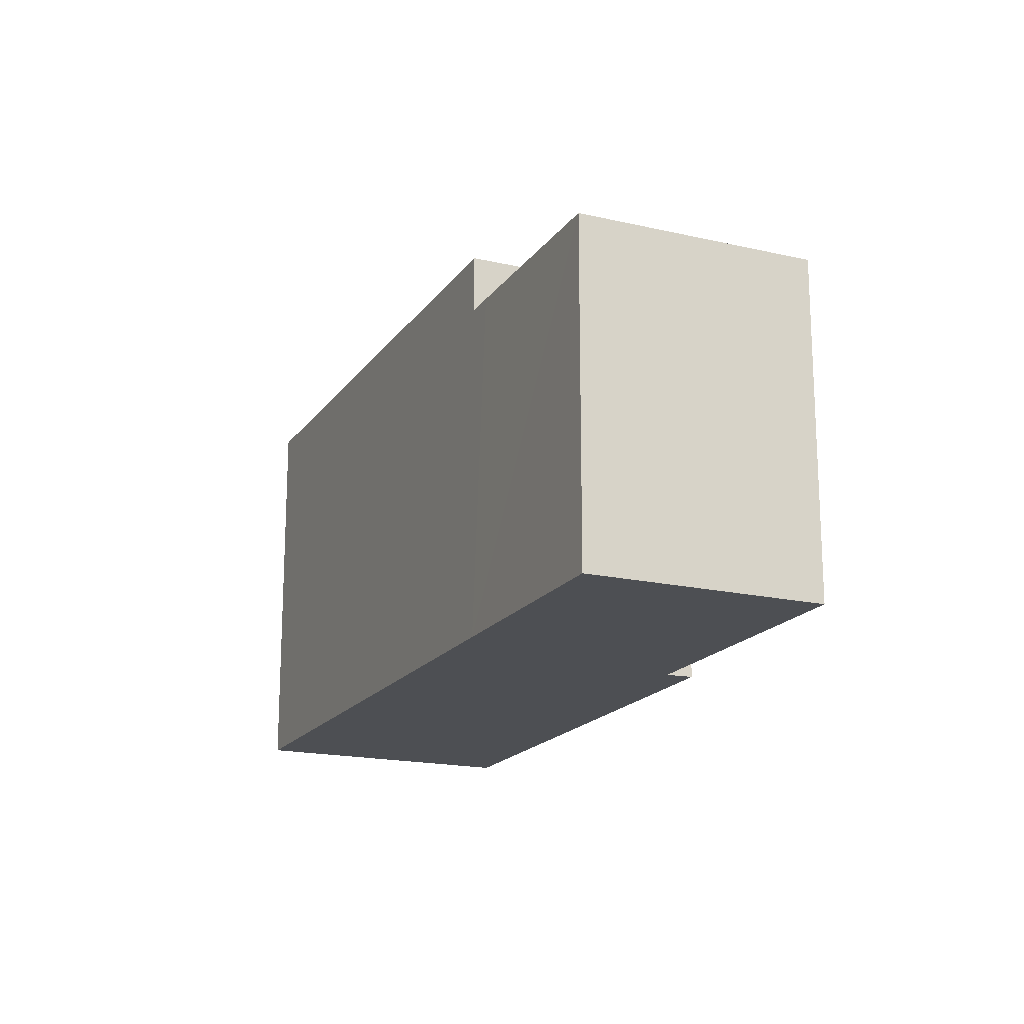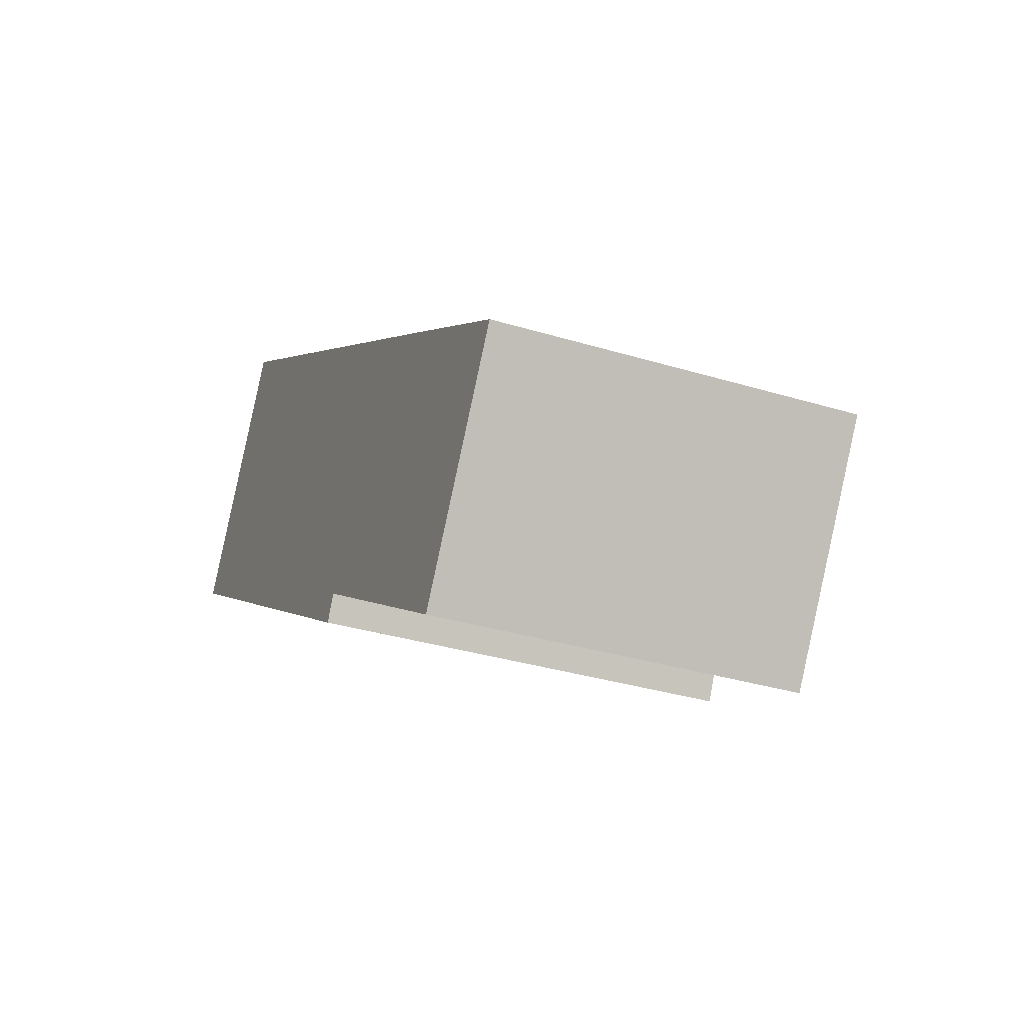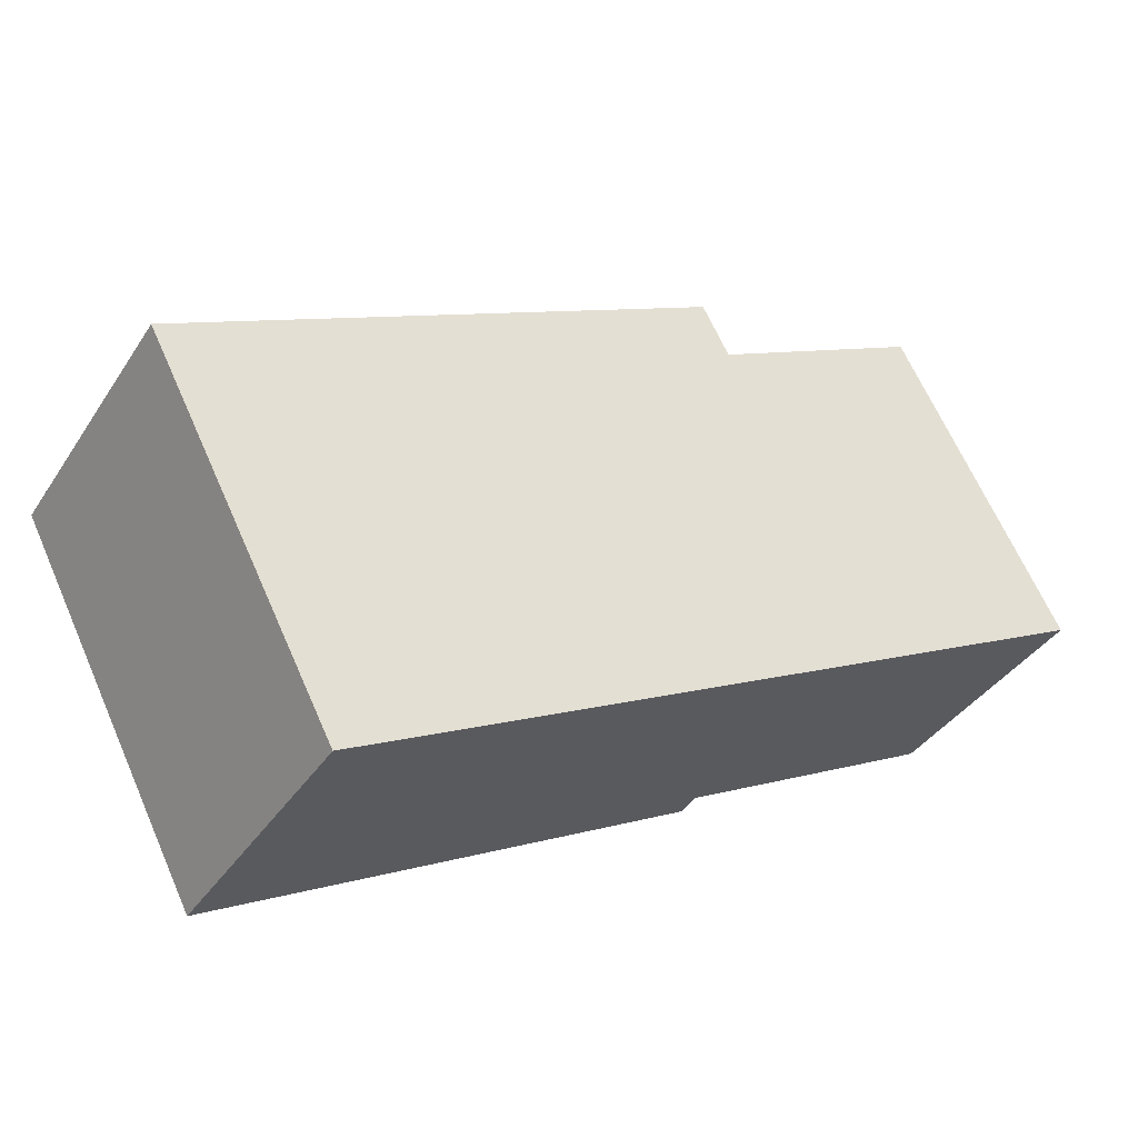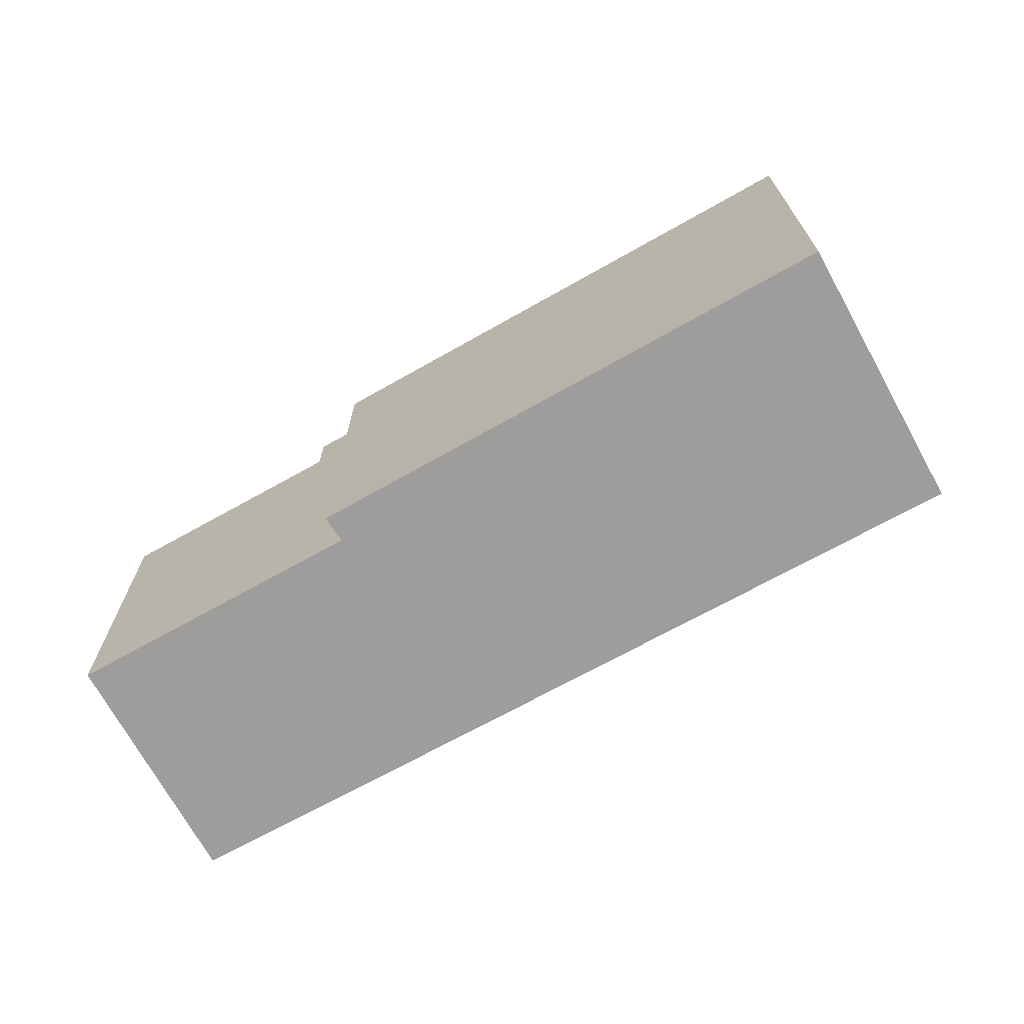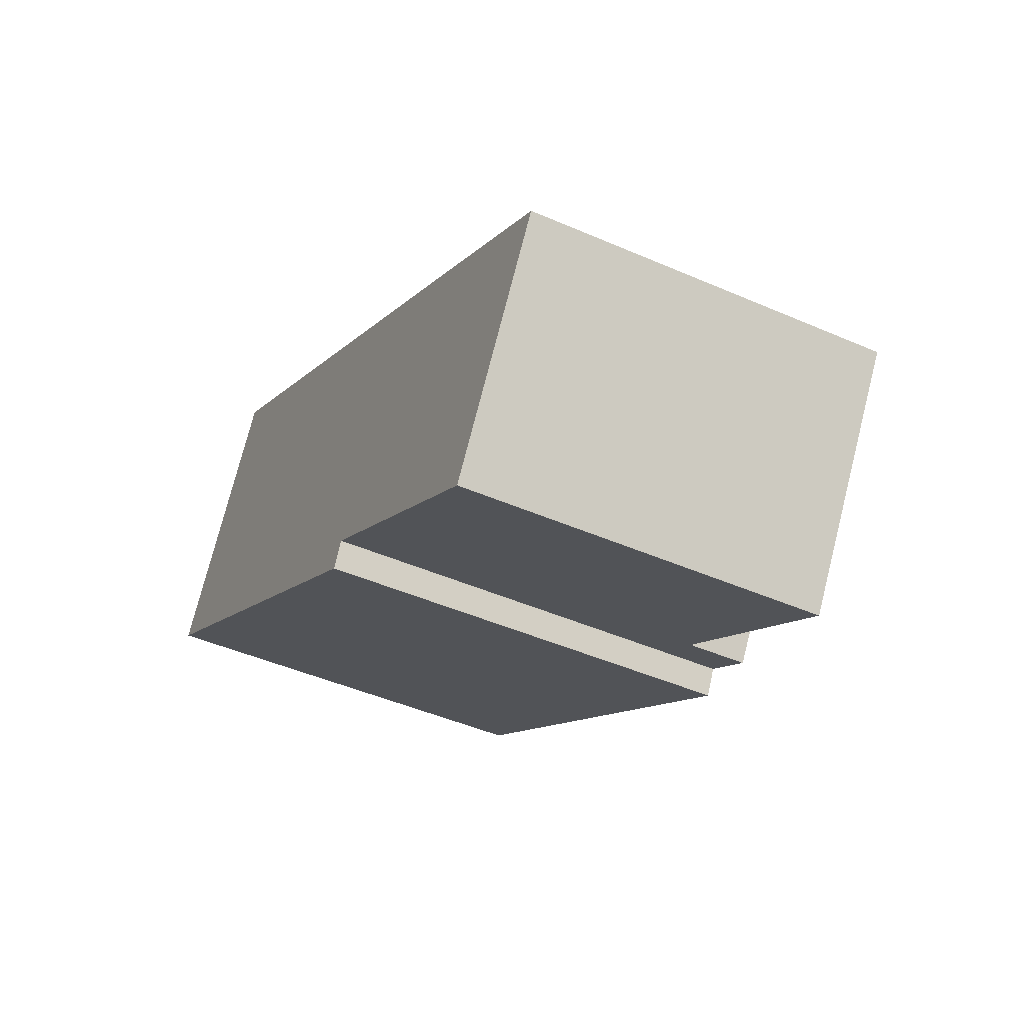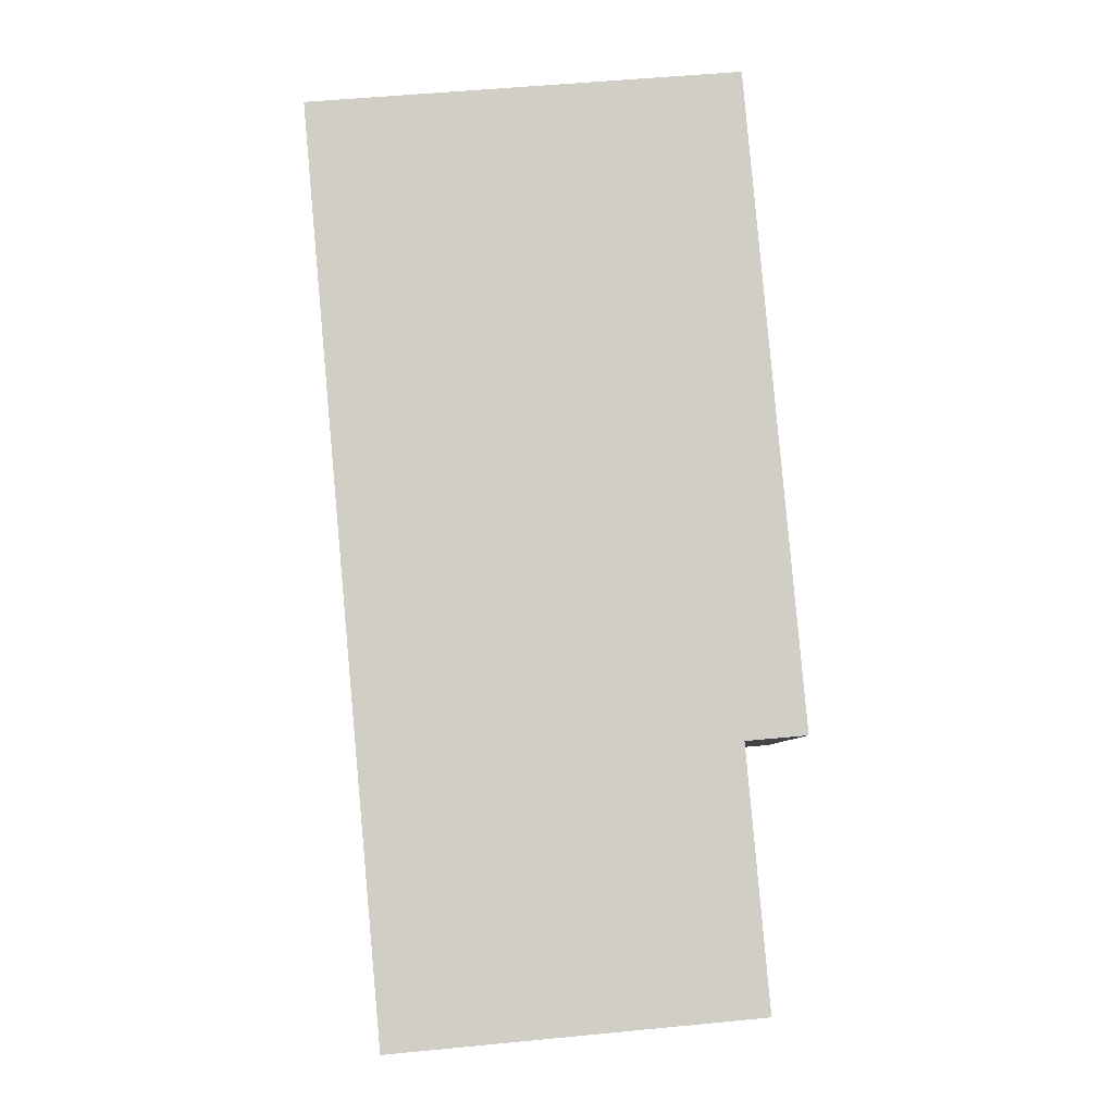
<metadata>
{"format":"obj","ext":"obj","renderer":"f3d","projection":"perspective","resolution":1024,"background":"white","views":[{"elev":-17.9,"azim":98.7,"up":"+Y"},{"elev":-33.5,"azim":67.4,"up":"+Z"},{"elev":66.1,"azim":-23.8,"up":"+Z"},{"elev":-70.4,"azim":-118.2,"up":"+Y"},{"elev":-45.5,"azim":63.3,"up":"+Z"},{"elev":50.7,"azim":83.9,"up":"+Z"}]}
</metadata>
<code>
v  14.61 9.45 -8.338
v  23.91 9.45 -6.262
v  20.22 9.45 -11.93
v  18.3 9.45 -2.634
v  19.01 9.45 -3.087
v  18.3 1.613e-16 -2.634
v  23.91 3.834e-16 -6.262
v  19.01 1.89e-16 -3.087
v  20.22 7.306e-16 -11.93
v  14.61 5.106e-16 -8.338
v  0 11.04 6.76e-16
v  13.18 11.04 -7.421
v  12.82 11.04 -8.098
v  18.3 11.04 -2.634
v  4.186 11.04 6.457
v  14.61 11.04 -8.338
v  0 0 0
v  4.186 -3.954e-16 6.457
v  13.18 4.544e-16 -7.421
v  12.82 4.959e-16 -8.098
g defaultobject
f 1 2 3
f 2 1 4
f 2 4 5
f 6 5 4
f 5 6 2
f 2 6 7
f 7 6 8
f 7 3 2
f 3 7 9
f 9 1 3
f 1 9 10
f 10 4 1
f 4 10 6
f 8 9 7
f 9 8 6
f 9 6 10
f 11 12 13
f 12 11 14
f 14 11 15
f 14 16 12
f 17 15 11
f 15 17 18
f 18 14 15
f 14 18 6
f 6 16 14
f 16 6 10
f 19 13 12
f 13 19 20
f 10 12 16
f 12 10 19
f 20 11 13
f 11 20 17
f 20 18 17
f 18 20 19
f 19 6 18
f 6 19 10

</code>
